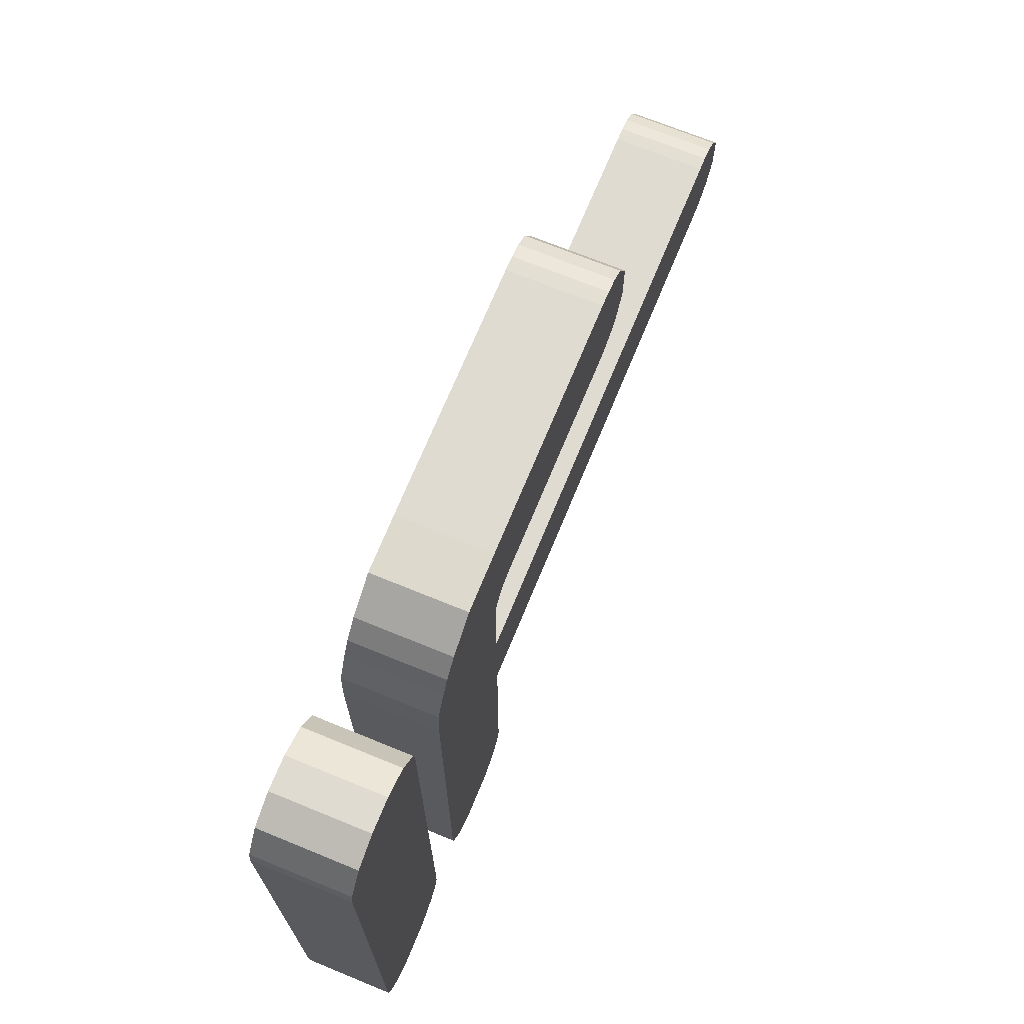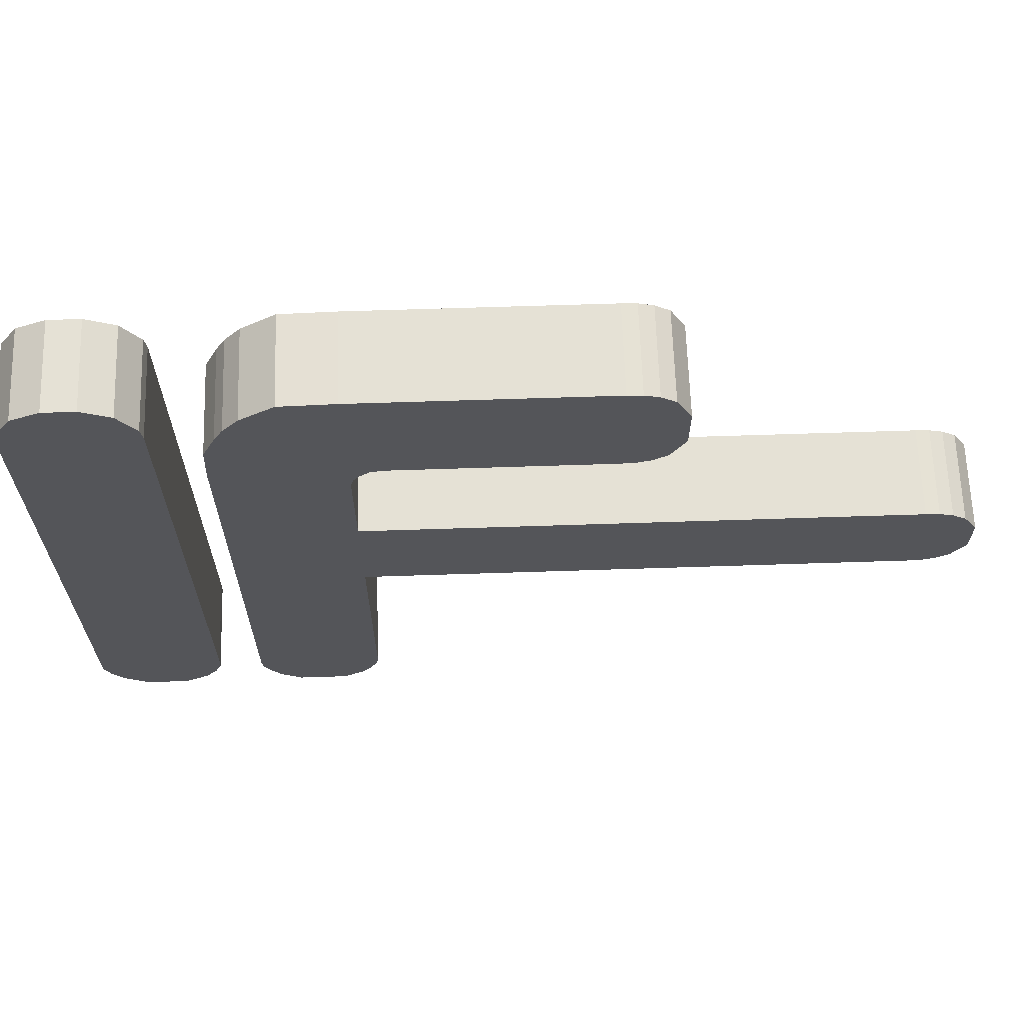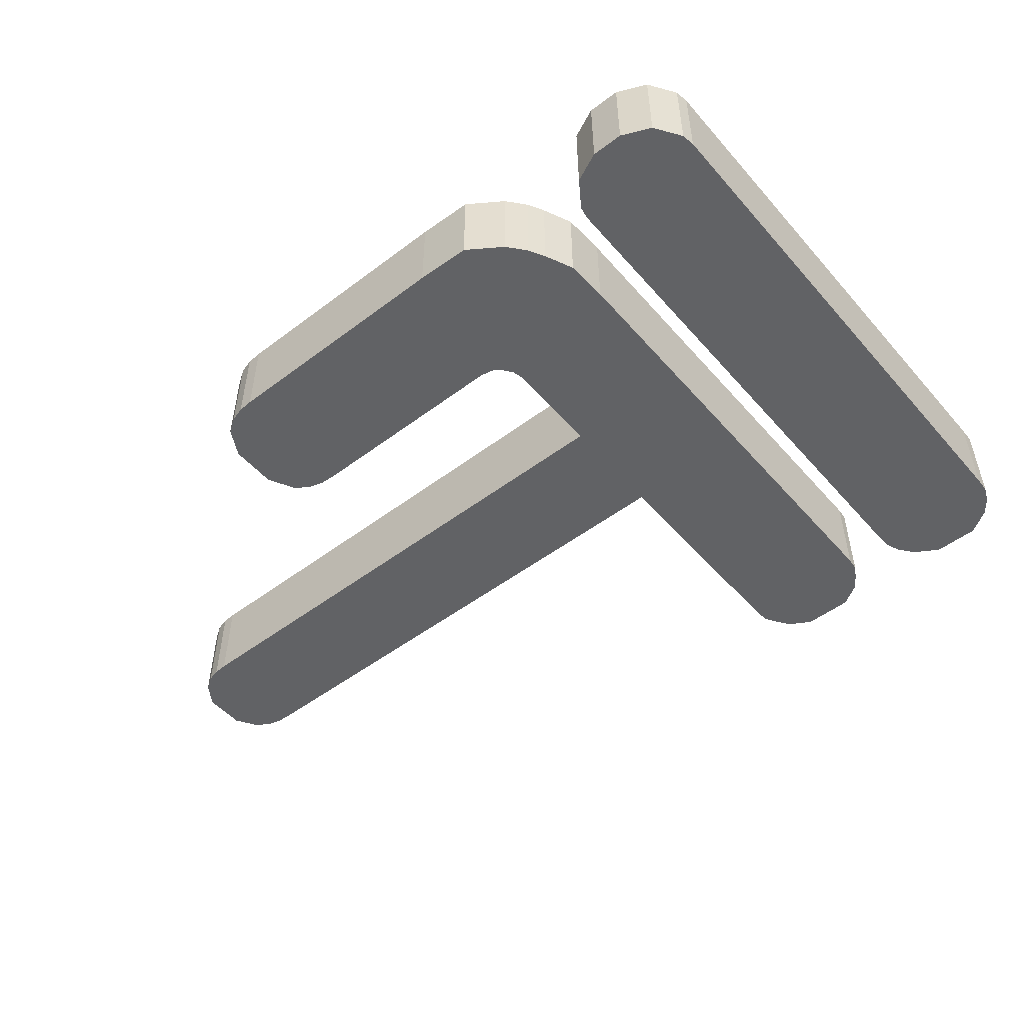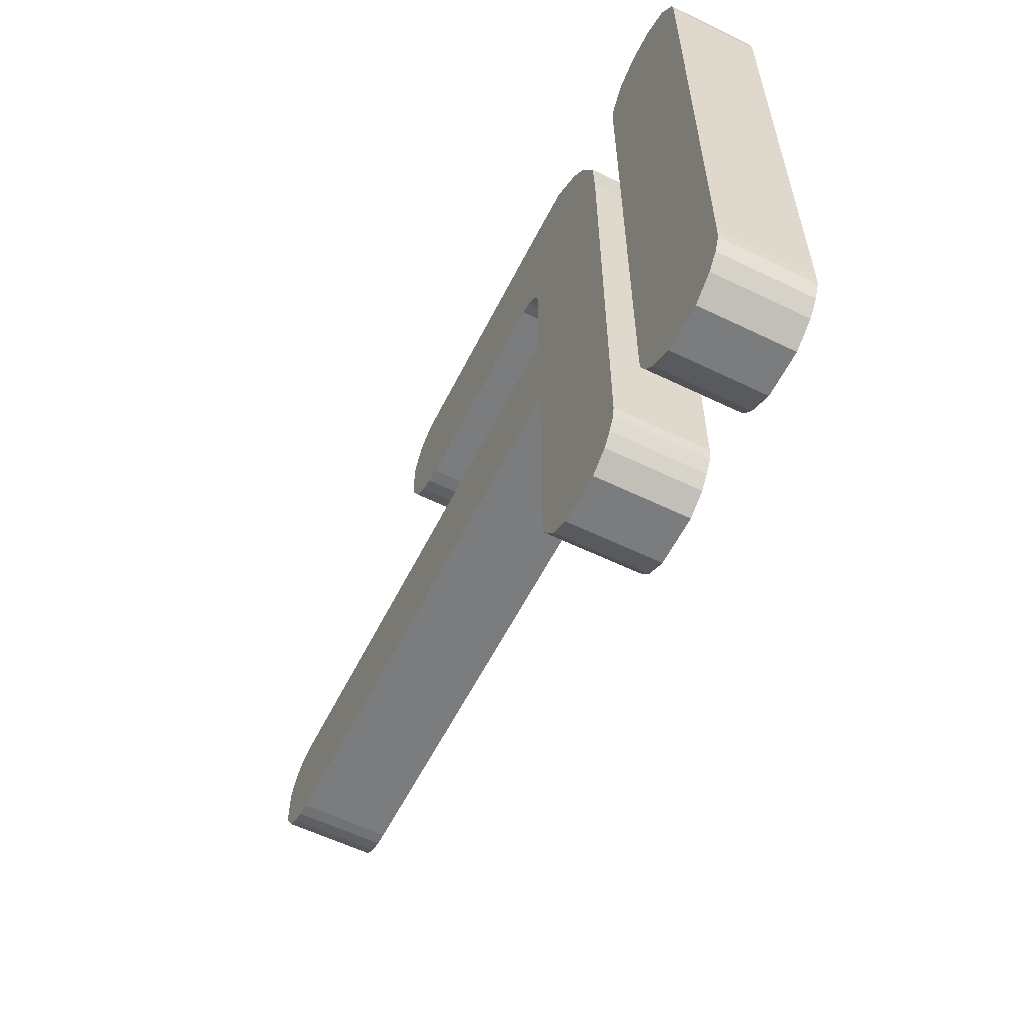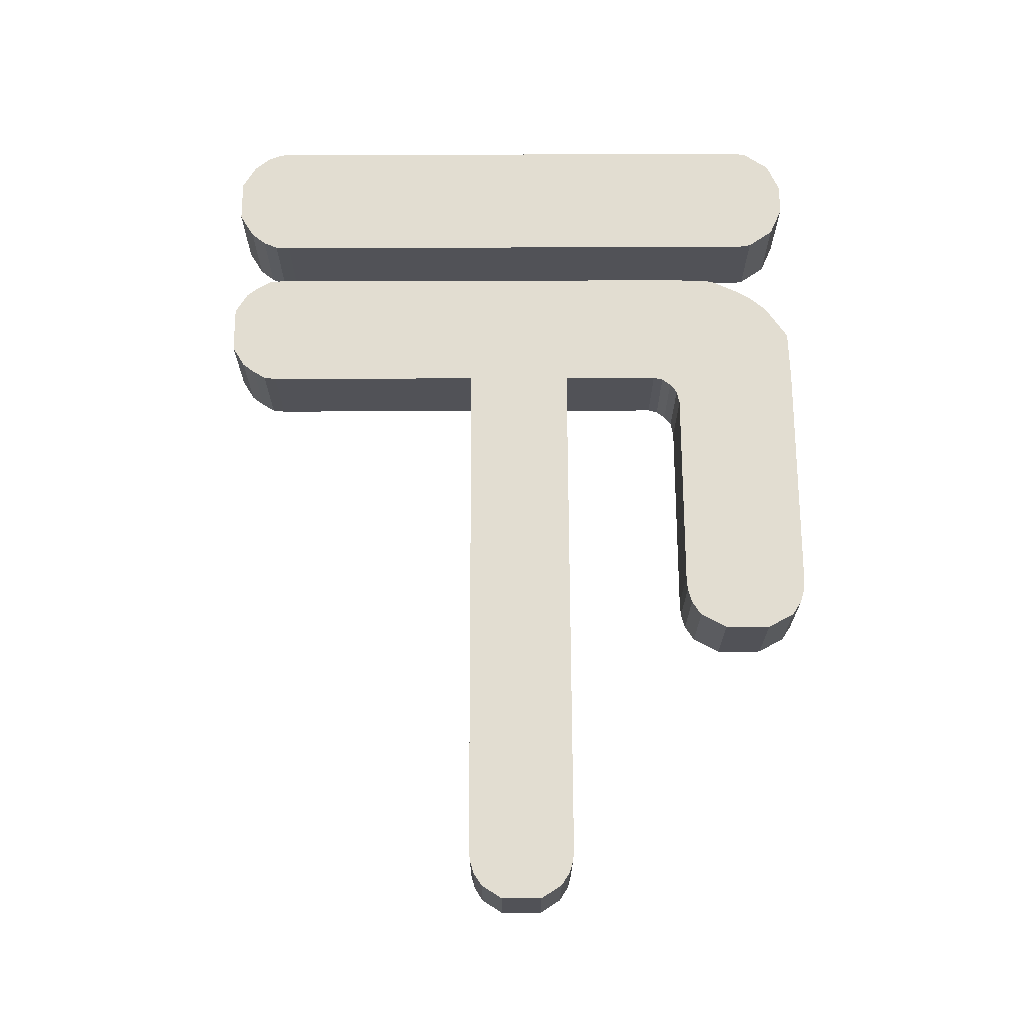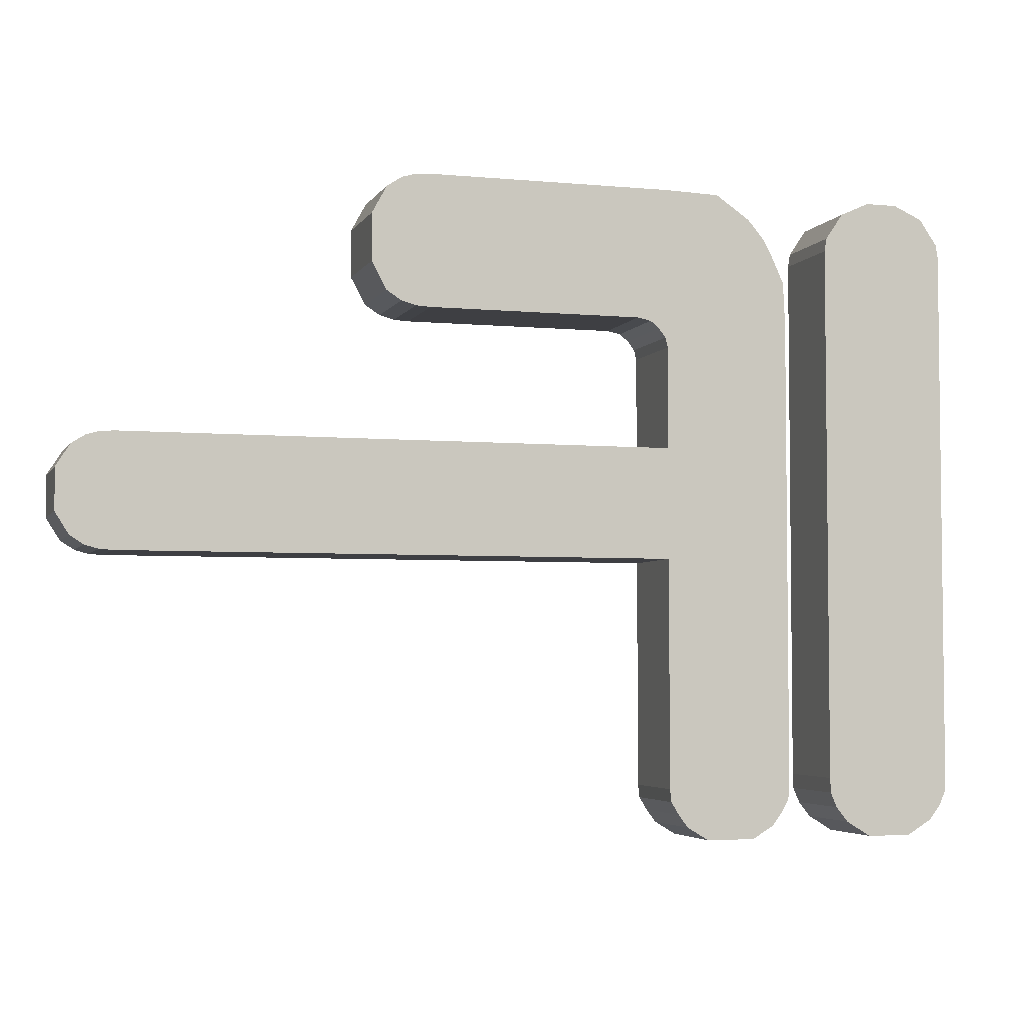
<metadata>
{"format":"obj","ext":"obj","renderer":"f3d","projection":"perspective","resolution":1024,"background":"white","views":[{"elev":70.0,"azim":-67.7,"up":"+Y"},{"elev":65.0,"azim":-1.9,"up":"+Y"},{"elev":-50.6,"azim":-140.5,"up":"+Z"},{"elev":-58.6,"azim":-116.6,"up":"+Y"},{"elev":68.4,"azim":89.8,"up":"+Z"},{"elev":-4.2,"azim":163.0,"up":"+Y"}]}
</metadata>
<code>
o Plane.010_Plane
v -3.604 -2.917 1.026
v -2.186 -2.917 1.026
v -2.186 2.983 1.026
v -3.604 2.983 1.026
v -3.387 3.412 1.026
v -2.403 3.412 1.026
v -2.721 3.555 1.026
v -3.068 3.555 1.026
v -3.581 3.126 1.026
v -2.209 3.126 1.026
v -2.306 3.269 1.026
v -3.484 3.269 1.026
v -2.389 -3.402 1.026
v -3.4 -3.402 1.026
v -3.135 -3.564 1.026
v -2.655 -3.564 1.026
v -2.191 -3.079 1.026
v -3.598 -3.079 1.026
v -3.528 -3.24 1.026
v -2.261 -3.24 1.026
v -1.138 0.6951 1.026
v -0.289 0.6951 1.026
v -0.289 1.806 1.026
v -1.138 1.806 1.026
v -1.326 0.6951 1.026
v -1.693 0.6951 1.026
v -1.693 -0.5179 1.026
v -1.326 -0.5179 1.026
v -1.693 -3.012 1.026
v -1.326 -3.012 1.026
v -0.289 -0.5179 1.026
v 5.701 -0.5179 1.026
v 5.701 0.6951 1.026
v -1.138 3.107 1.026
v -0.289 3.107 1.026
v -0.289 3.557 1.026
v -0.8837 3.538 1.026
v -1.138 1.964 1.026
v -0.2616 1.914 1.026
v -0.1877 2.012 1.026
v -1.138 2.121 1.026
v 0.05952 2.716 1.026
v 0.05952 2.121 1.026
v 2.401 2.121 1.026
v 2.401 2.716 1.026
v 2.886 2.744 1.026
v 2.886 2.282 1.026
v 3.047 2.581 1.026
v 3.047 2.795 1.026
v 2.562 2.718 1.026
v 2.562 2.131 1.026
v 2.724 2.176 1.026
v 2.724 2.726 1.026
v 6.148 0.5496 1.026
v 6.148 -0.3724 1.026
v 6.298 -0.1373 1.026
v 6.298 0.3145 1.026
v 5.85 0.6866 1.026
v 5.85 -0.5094 1.026
v 5.999 -0.4683 1.026
v 5.999 0.6455 1.026
v -1.229 -3.429 1.026
v -1.489 -3.429 1.026
v -1.257 -3.568 1.026
v -1.118 -3.568 1.026
v -1.318 -3.151 1.026
v -1.677 -3.151 1.026
v -1.593 -3.29 1.026
v -1.279 -3.29 1.026
v -0.1147 2.716 1.026
v -0.0901 2.091 1.026
v -0.289 2.716 1.026
v -1.326 1.806 1.026
v -1.326 1.964 1.026
v -0.3884 -3.29 1.026
v -1.118 -3.29 1.026
v -1.096 -3.429 1.026
v -0.4932 -3.429 1.026
v -0.289 -3.012 1.026
v -1.138 -3.012 1.026
v -1.135 -3.151 1.026
v -0.305 -3.151 1.026
v -1.047 -3.568 1.026
v -0.7247 -3.568 1.026
v -1.326 2.121 1.026
v -1.326 3.107 1.026
v -1.258 3.283 1.026
v -1.138 -0.5179 1.026
v -1.138 2.716 1.026
v -1.326 2.716 1.026
v -0.1147 3.107 1.026
v 0.05952 3.107 1.026
v 2.401 3.107 1.026
v 2.562 3.103 1.026
v 2.724 3.086 1.026
v 2.886 3.047 1.026
v 3.047 2.936 1.026
v 0.05952 3.557 1.026
v 2.401 3.557 1.026
v 2.886 3.396 1.026
v 3.047 3.098 1.026
v 2.562 3.548 1.026
v 2.724 3.502 1.026
v -0.1147 3.557 1.026
v -1.671 2.59 1.026
v -1.529 2.904 1.026
v -1.693 2.121 1.026
v -1.693 1.806 1.026
v -1.43 3.08 1.026
v -1.693 1.964 1.026
v -3.604 -2.917 0.03095
v -3.604 2.983 0.03096
v -2.186 2.983 0.03096
v -2.186 -2.917 0.03095
v -3.387 3.412 0.03096
v -3.068 3.555 0.03096
v -2.721 3.555 0.03096
v -2.403 3.412 0.03096
v -3.581 3.126 0.03096
v -3.484 3.269 0.03096
v -2.306 3.269 0.03096
v -2.209 3.126 0.03096
v -2.389 -3.402 0.03095
v -2.655 -3.564 0.03095
v -3.135 -3.564 0.03095
v -3.4 -3.402 0.03095
v -2.191 -3.079 0.03095
v -2.261 -3.24 0.03095
v -3.528 -3.24 0.03095
v -3.598 -3.079 0.03095
v -1.138 0.6951 0.03095
v -1.138 1.806 0.03096
v -0.289 1.806 0.03096
v -0.289 0.6951 0.03095
v -1.326 0.6951 0.03095
v -1.326 -0.5179 0.03095
v -1.693 -0.5179 0.03095
v -1.693 0.6951 0.03095
v -1.326 -3.012 0.03095
v -1.693 -3.012 0.03095
v 5.701 0.6951 0.03095
v 5.701 -0.5179 0.03095
v -0.289 -0.5179 0.03095
v -1.138 3.107 0.03096
v -0.8837 3.538 0.03096
v -0.289 3.557 0.03096
v -0.289 3.107 0.03096
v -1.138 1.964 0.03096
v -1.138 2.121 0.03096
v -0.1877 2.012 0.03096
v -0.2616 1.914 0.03096
v 0.05952 2.716 0.03096
v 2.401 2.716 0.03096
v 2.401 2.121 0.03096
v 0.05952 2.121 0.03096
v 2.886 2.744 0.03096
v 3.047 2.795 0.03096
v 3.047 2.581 0.03096
v 2.886 2.282 0.03096
v 2.562 2.718 0.03096
v 2.724 2.726 0.03096
v 2.724 2.176 0.03096
v 2.562 2.131 0.03096
v 6.148 0.5496 0.03095
v 6.298 0.3145 0.03095
v 6.298 -0.1373 0.03095
v 6.148 -0.3724 0.03095
v 5.85 0.6866 0.03095
v 5.999 0.6455 0.03095
v 5.999 -0.4683 0.03095
v 5.85 -0.5094 0.03095
v -1.229 -3.429 0.03095
v -1.118 -3.568 0.03095
v -1.257 -3.568 0.03095
v -1.489 -3.429 0.03095
v -1.318 -3.151 0.03095
v -1.279 -3.29 0.03095
v -1.593 -3.29 0.03095
v -1.677 -3.151 0.03095
v -0.1147 2.716 0.03096
v -0.0901 2.091 0.03096
v -0.289 2.716 0.03096
v -1.326 1.806 0.03096
v -1.326 1.964 0.03096
v -0.3884 -3.29 0.03095
v -0.4932 -3.429 0.03095
v -1.096 -3.429 0.03095
v -1.118 -3.29 0.03095
v -0.289 -3.012 0.03095
v -0.305 -3.151 0.03095
v -1.135 -3.151 0.03095
v -1.138 -3.012 0.03095
v -0.7247 -3.568 0.03095
v -1.047 -3.568 0.03095
v -1.326 2.121 0.03096
v -1.326 3.107 0.03096
v -1.258 3.283 0.03096
v -1.138 -0.5179 0.03095
v -1.326 2.716 0.03096
v -1.138 2.716 0.03096
v -0.1147 3.107 0.03096
v 0.05952 3.107 0.03096
v 2.401 3.107 0.03096
v 2.562 3.103 0.03096
v 2.724 3.086 0.03096
v 2.886 3.047 0.03096
v 3.047 2.936 0.03096
v 0.05952 3.557 0.03096
v 2.401 3.557 0.03096
v 2.886 3.396 0.03096
v 3.047 3.098 0.03096
v 2.562 3.548 0.03096
v 2.724 3.502 0.03096
v -0.1147 3.557 0.03096
v -1.671 2.59 0.03096
v -1.529 2.904 0.03096
v -1.693 2.121 0.03096
v -1.693 1.806 0.03096
v -1.43 3.08 0.03096
v -1.693 1.964 0.03096
f 1 2 3 4
f 5 6 7 8
f 9 10 11 12
f 4 3 10 9
f 12 11 6 5
f 13 14 15 16
f 17 18 19 20
f 20 19 14 13
f 2 1 18 17
f 21 22 23 24
f 25 26 27 28
f 28 27 29 30
f 22 31 32 33
f 34 35 36 37
f 38 39 40 41
f 42 43 44 45
f 46 47 48 49
f 50 51 52 53
f 53 52 47 46
f 45 44 51 50
f 54 55 56 57
f 58 59 60 61
f 33 32 59 58
f 61 60 55 54
f 62 63 64 65
f 66 67 68 69
f 30 29 67 66
f 69 68 63 62
f 24 23 39 38
f 70 71 43 42
f 72 40 71 70
f 73 24 38 74
f 75 76 77 78
f 79 80 81 82
f 82 81 76 75
f 78 77 83 84
f 74 38 41 85
f 86 34 37 87
f 31 88 80 79
f 22 21 88 31
f 25 21 24 73
f 85 41 89 90
f 35 72 70 91
f 91 70 42 92
f 93 45 50 94
f 95 53 46 96
f 94 50 53 95
f 96 46 49 97
f 92 42 45 93
f 41 40 72 89
f 98 92 93 99
f 100 96 97 101
f 102 94 95 103
f 103 95 96 100
f 99 93 94 102
f 104 91 92 98
f 36 35 91 104
f 90 89 34 86
f 89 72 35 34
f 105 90 86 106
f 107 85 90 105
f 26 25 73 108
f 106 86 87 109
f 110 74 85 107
f 108 73 74 110
f 76 69 62 77
f 80 30 66 81
f 81 66 69 76
f 77 62 65 83
f 88 28 30 80
f 21 25 28 88
f 111 112 113 114
f 115 116 117 118
f 119 120 121 122
f 112 119 122 113
f 120 115 118 121
f 123 124 125 126
f 127 128 129 130
f 128 123 126 129
f 114 127 130 111
f 131 132 133 134
f 135 136 137 138
f 136 139 140 137
f 134 141 142 143
f 144 145 146 147
f 148 149 150 151
f 152 153 154 155
f 156 157 158 159
f 160 161 162 163
f 161 156 159 162
f 153 160 163 154
f 164 165 166 167
f 168 169 170 171
f 141 168 171 142
f 169 164 167 170
f 172 173 174 175
f 176 177 178 179
f 139 176 179 140
f 177 172 175 178
f 132 148 151 133
f 180 152 155 181
f 182 180 181 150
f 183 184 148 132
f 185 186 187 188
f 189 190 191 192
f 190 185 188 191
f 186 193 194 187
f 184 195 149 148
f 196 197 145 144
f 143 189 192 198
f 134 143 198 131
f 135 183 132 131
f 195 199 200 149
f 147 201 180 182
f 201 202 152 180
f 203 204 160 153
f 205 206 156 161
f 204 205 161 160
f 206 207 157 156
f 202 203 153 152
f 149 200 182 150
f 208 209 203 202
f 210 211 207 206
f 212 213 205 204
f 213 210 206 205
f 209 212 204 203
f 214 208 202 201
f 146 214 201 147
f 199 196 144 200
f 200 144 147 182
f 215 216 196 199
f 217 215 199 195
f 138 218 183 135
f 216 219 197 196
f 220 217 195 184
f 218 220 184 183
f 188 187 172 177
f 192 191 176 139
f 191 188 177 176
f 187 194 173 172
f 198 192 139 136
f 131 198 136 135
f 67 179 178 68
f 47 159 158 48
f 20 128 127 17
f 78 186 185 75
f 102 212 209 99
f 1 111 130 18
f 4 112 111 1
f 51 163 162 52
f 75 185 190 82
f 100 210 213 103
f 108 218 138 26
f 2 114 113 3
f 29 140 179 67
f 52 162 159 47
f 64 174 173 65
f 22 134 133 23
f 7 117 116 8
f 68 178 175 63
f 101 211 210 100
f 6 118 117 7
f 84 193 186 78
f 49 157 207 97
f 9 119 112 4
f 103 213 212 102
f 26 138 137 27
f 10 122 121 11
f 107 217 220 110
f 44 154 163 51
f 5 115 120 12
f 23 133 151 39
f 56 166 165 57
f 27 137 140 29
f 12 120 119 9
f 71 181 155 43
f 55 167 166 56
f 79 189 143 31
f 3 113 122 10
f 99 209 208 98
f 58 168 141 33
f 106 216 215 105
f 59 171 170 60
f 31 143 142 32
f 109 219 216 106
f 11 121 118 6
f 98 208 214 104
f 54 164 169 61
f 33 141 134 22
f 8 116 115 5
f 48 158 157 49
f 40 150 181 71
f 87 197 219 109
f 61 169 168 58
f 15 125 124 16
f 32 142 171 59
f 110 220 218 108
f 14 126 125 15
f 39 151 150 40
f 17 127 114 2
f 60 170 167 55
f 105 215 217 107
f 18 130 129 19
f 57 165 164 54
f 13 123 128 20
f 36 146 145 37
f 83 194 193 84
f 43 155 154 44
f 19 129 126 14
f 65 173 194 83
f 63 175 174 64
f 104 214 146 36
f 16 124 123 13
f 82 190 189 79
f 97 207 211 101
f 37 145 197 87

</code>
